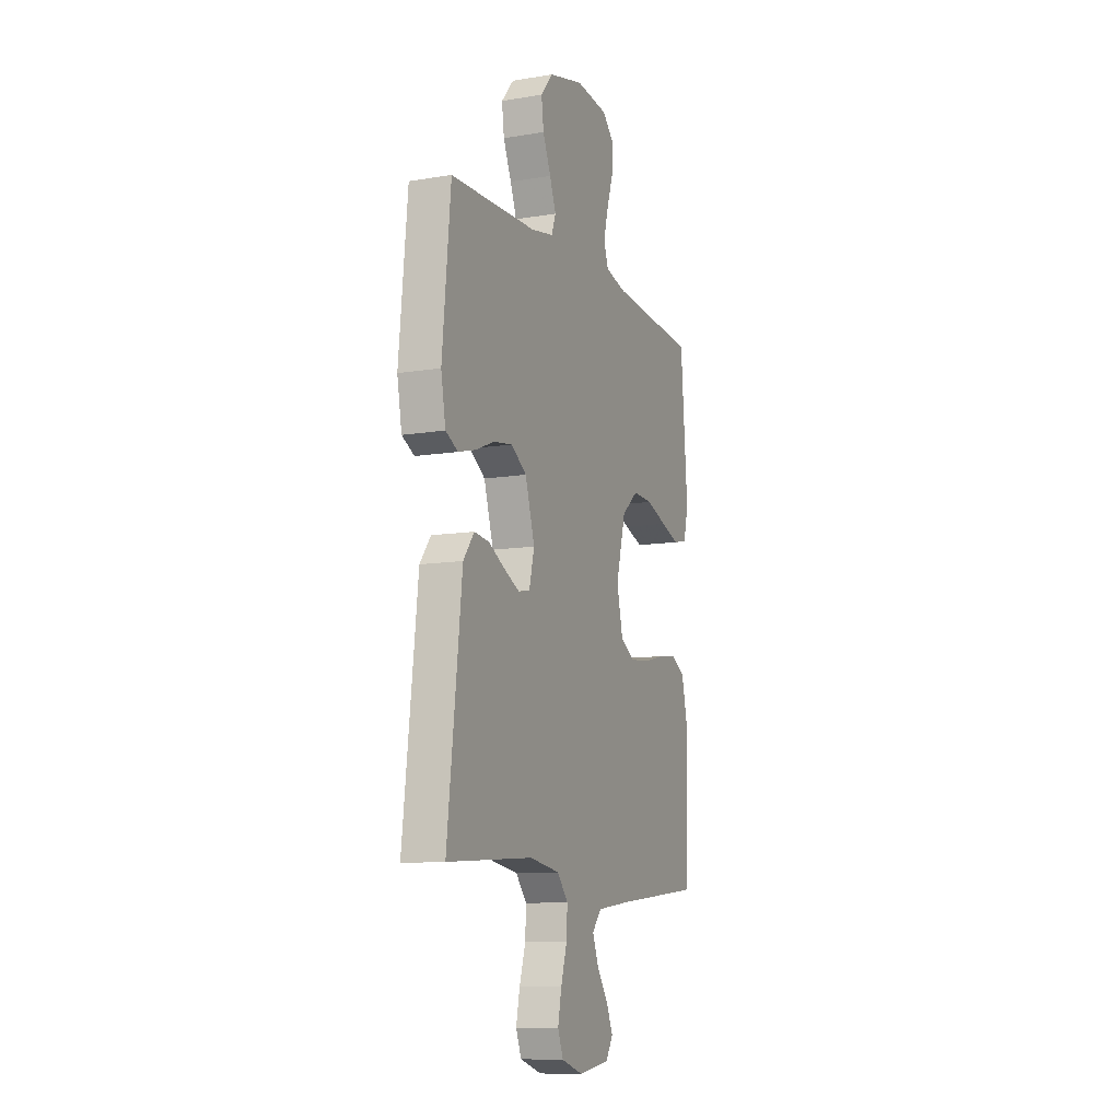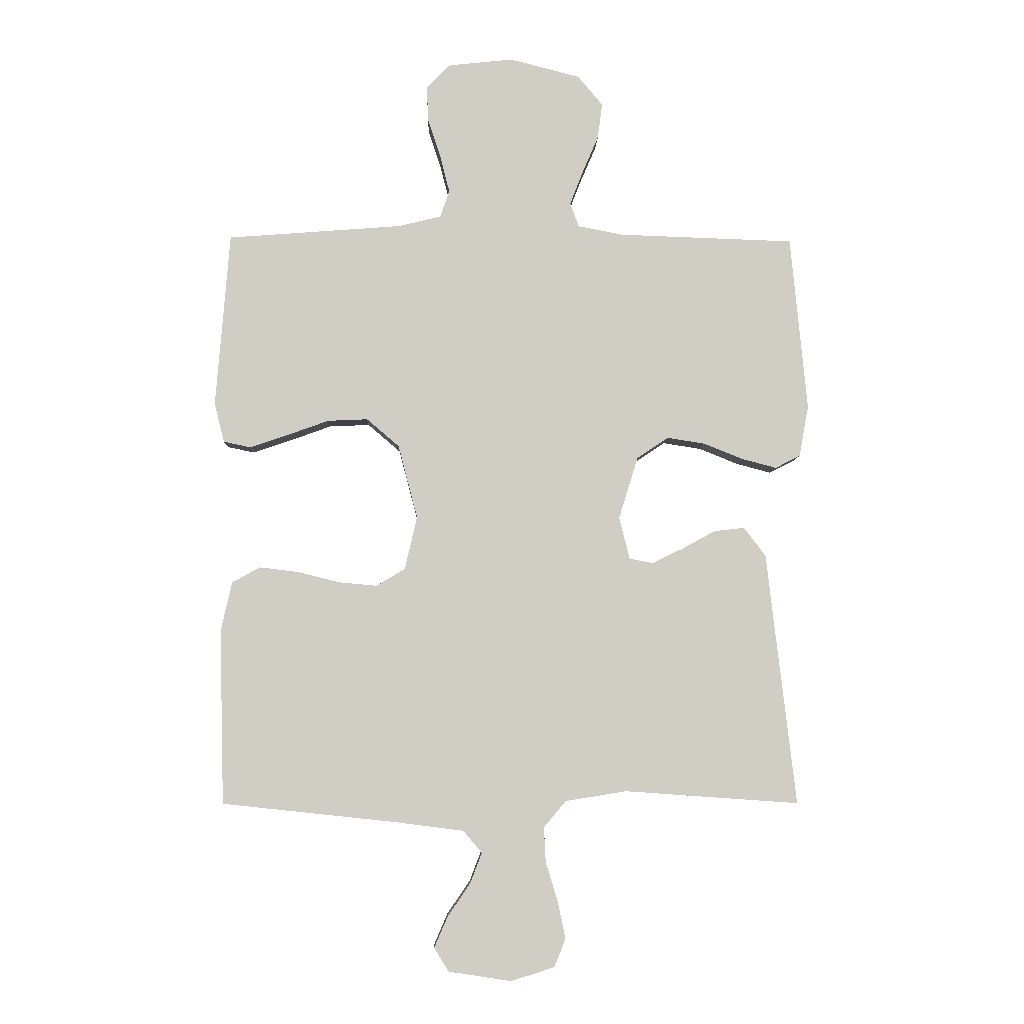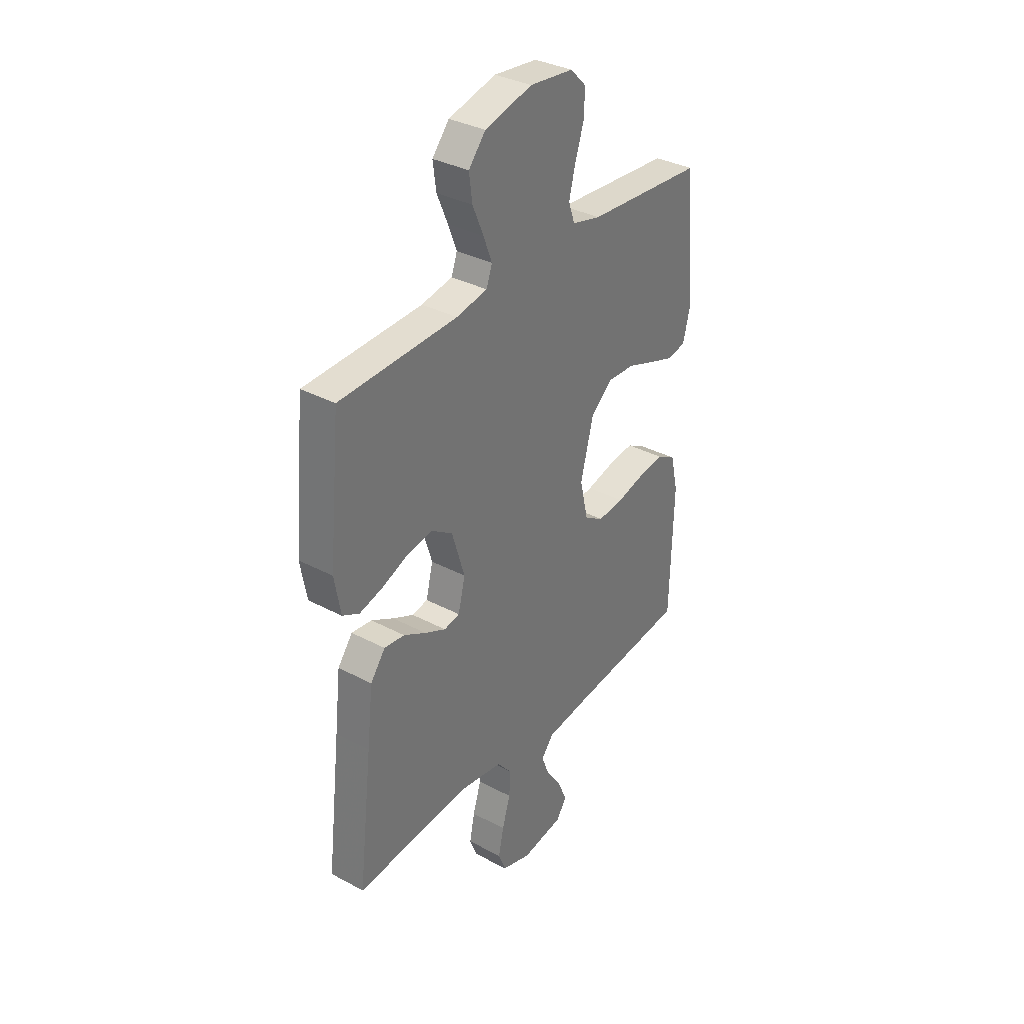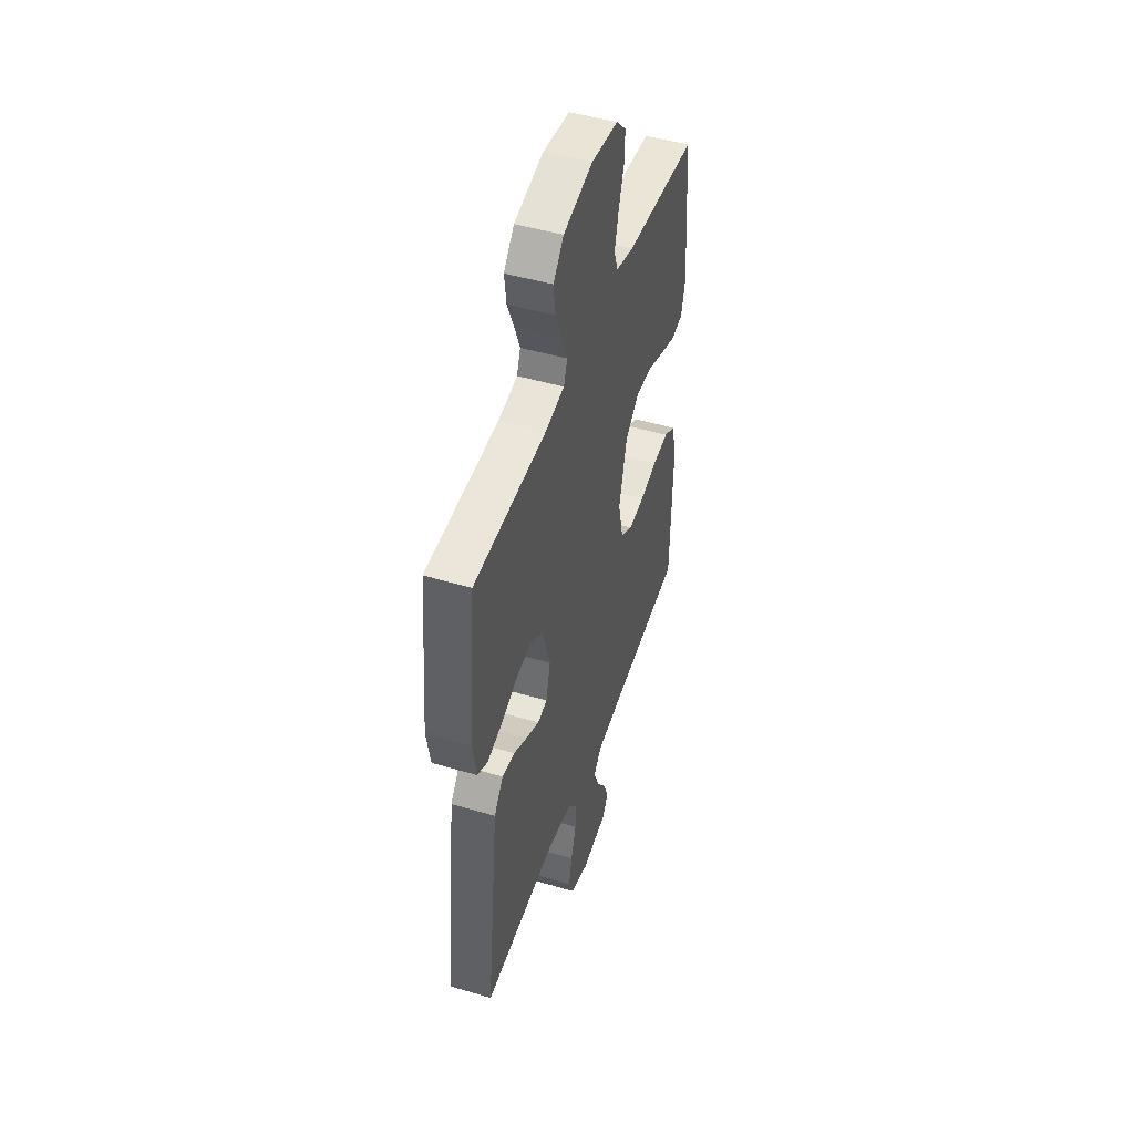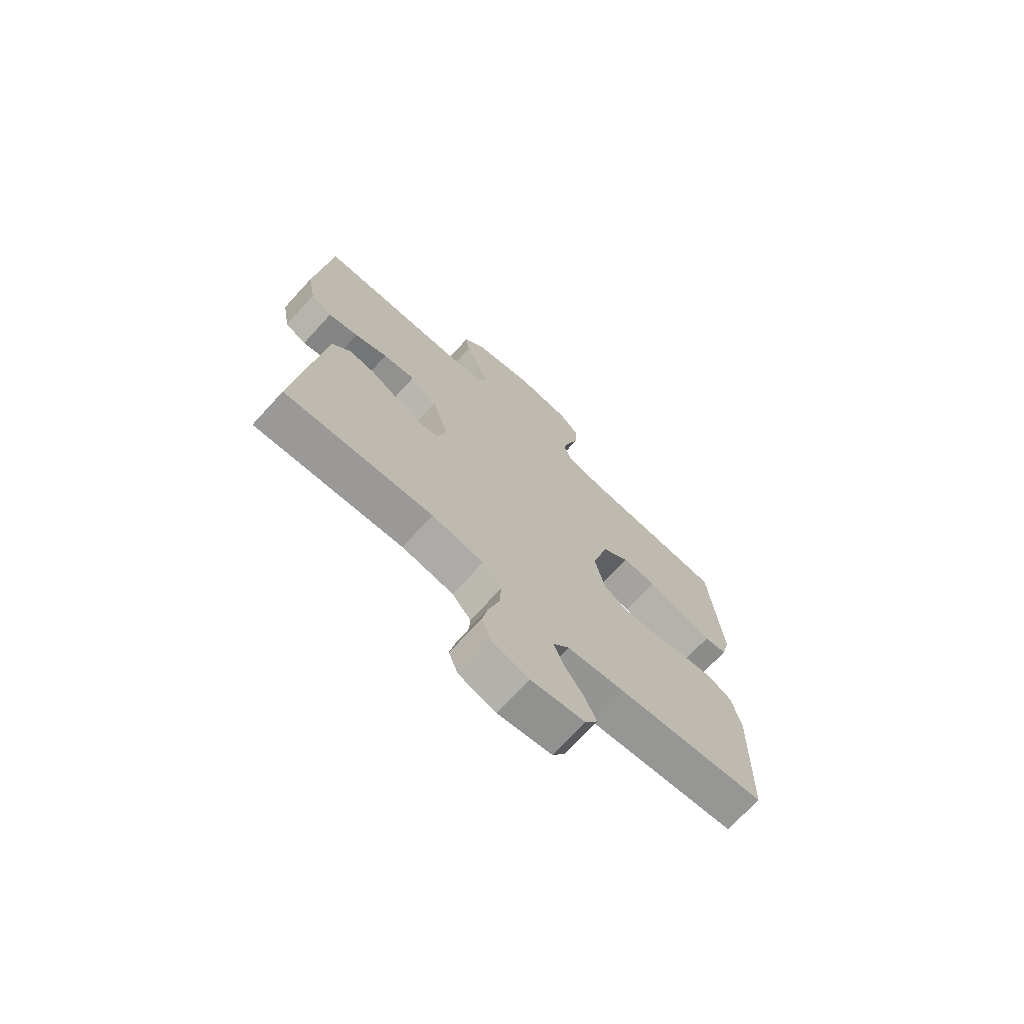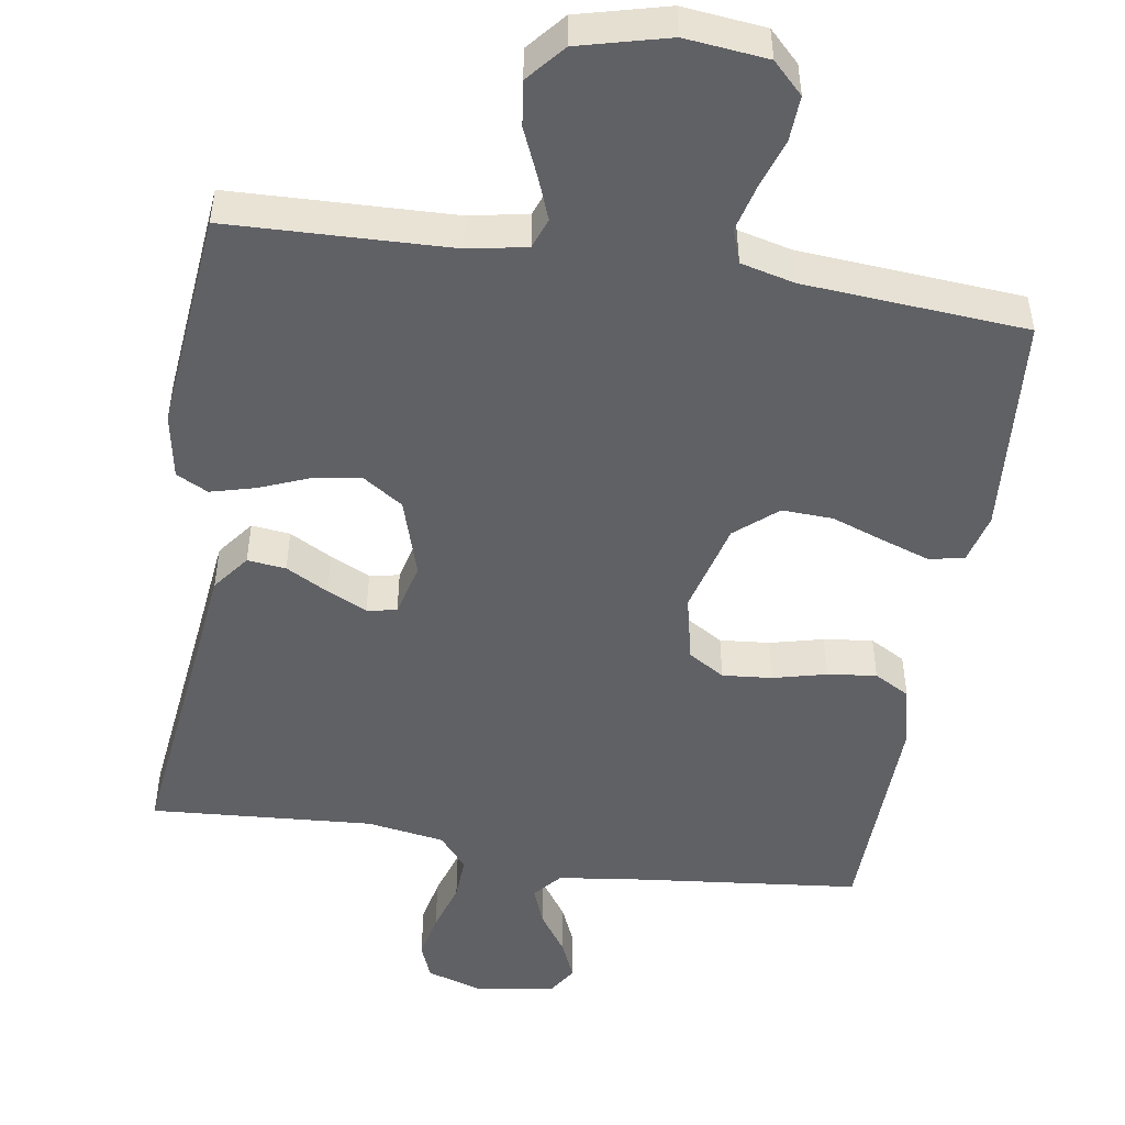
<metadata>
{"format":"obj","ext":"obj","renderer":"f3d","projection":"perspective","resolution":1024,"background":"white","views":[{"elev":-10.5,"azim":-67.4,"up":"+Z"},{"elev":-5.9,"azim":178.3,"up":"+Z"},{"elev":34.4,"azim":-54.3,"up":"+Z"},{"elev":47.5,"azim":-71.5,"up":"+Z"},{"elev":-71.5,"azim":-42.5,"up":"+Z"},{"elev":-49.2,"azim":-9.0,"up":"+Y"}]}
</metadata>
<code>
v 0.5 0.07 -0.5
v 0.2 0.07 -0.532
v 0.083 0.07 -0.547
v 0.051 0.07 -0.585
v 0.071 0.07 -0.637
v 0.11 0.07 -0.694
v 0.133 0.07 -0.747
v 0.108 0.07 -0.787
v 0 0.07 -0.804
v -0.075 0.07 -0.78
v -0.094 0.07 -0.732
v -0.081 0.07 -0.669
v -0.06 0.07 -0.601
v -0.057 0.07 -0.541
v -0.095 0.07 -0.496
v -0.2 0.07 -0.479
v -0.5 0.07 -0.5
v -0.465 0.07 -0.2
v -0.45 0.07 -0.067
v -0.412 0.07 -0.017
v -0.36 0.07 -0.023
v -0.303 0.07 -0.054
v -0.249 0.07 -0.08
v -0.209 0.07 -0.072
v -0.191 0.07 0
v -0.224 0.07 0.107
v -0.278 0.07 0.143
v -0.343 0.07 0.133
v -0.41 0.07 0.106
v -0.47 0.07 0.09
v -0.513 0.07 0.112
v -0.529 0.07 0.2
v -0.5 0.07 0.5
v -0.2 0.07 0.51
v -0.121 0.07 0.525
v -0.106 0.07 0.566
v -0.128 0.07 0.623
v -0.156 0.07 0.688
v -0.164 0.07 0.749
v -0.121 0.07 0.8
v 0 0.07 0.831
v 0.111 0.07 0.819
v 0.152 0.07 0.778
v 0.149 0.07 0.717
v 0.127 0.07 0.65
v 0.111 0.07 0.587
v 0.127 0.07 0.541
v 0.2 0.07 0.523
v 0.5 0.07 0.5
v 0.524 0.07 0.2
v 0.507 0.07 0.133
v 0.46 0.07 0.123
v 0.396 0.07 0.145
v 0.324 0.07 0.171
v 0.255 0.07 0.174
v 0.199 0.07 0.126
v 0.166 0.07 0
v 0.187 0.07 -0.091
v 0.236 0.07 -0.121
v 0.303 0.07 -0.115
v 0.375 0.07 -0.097
v 0.441 0.07 -0.089
v 0.489 0.07 -0.116
v 0.508 0.07 -0.2
v 0.5 0 -0.5
v 0.2 0 -0.532
v 0.083 0 -0.547
v 0.051 0 -0.585
v 0.071 0 -0.637
v 0.11 0 -0.694
v 0.133 0 -0.747
v 0.108 0 -0.787
v 0 0 -0.804
v -0.075 0 -0.78
v -0.094 0 -0.732
v -0.081 0 -0.669
v -0.06 0 -0.601
v -0.057 0 -0.541
v -0.095 0 -0.496
v -0.2 0 -0.479
v -0.5 0 -0.5
v -0.465 0 -0.2
v -0.45 0 -0.067
v -0.412 0 -0.017
v -0.36 0 -0.023
v -0.303 0 -0.054
v -0.249 0 -0.08
v -0.209 0 -0.072
v -0.191 0 0
v -0.224 0 0.107
v -0.278 0 0.143
v -0.343 0 0.133
v -0.41 0 0.106
v -0.47 0 0.09
v -0.513 0 0.112
v -0.529 0 0.2
v -0.5 0 0.5
v -0.2 0 0.51
v -0.121 0 0.525
v -0.106 0 0.566
v -0.128 0 0.623
v -0.156 0 0.688
v -0.164 0 0.749
v -0.121 0 0.8
v 0 0 0.831
v 0.111 0 0.819
v 0.152 0 0.778
v 0.149 0 0.717
v 0.127 0 0.65
v 0.111 0 0.587
v 0.127 0 0.541
v 0.2 0 0.523
v 0.5 0 0.5
v 0.524 0 0.2
v 0.507 0 0.133
v 0.46 0 0.123
v 0.396 0 0.145
v 0.324 0 0.171
v 0.255 0 0.174
v 0.199 0 0.126
v 0.166 0 0
v 0.187 0 -0.091
v 0.236 0 -0.121
v 0.303 0 -0.115
v 0.375 0 -0.097
v 0.441 0 -0.089
v 0.489 0 -0.116
v 0.508 0 -0.2
f 64 1 2
f 63 64 2
f 62 63 2
f 61 62 2
f 60 61 2
f 59 60 2 3
f 58 59 3 4
f 57 58 4
f 52 53 54
f 51 52 54
f 50 51 54
f 49 50 54
f 48 49 54
f 47 48 54 55
f 43 44 45
f 42 43 45
f 41 42 45
f 40 41 45
f 39 40 45
f 38 39 45
f 37 38 45
f 36 37 45 46
f 35 36 46 47
f 32 33 34
f 31 32 34
f 30 31 34
f 29 30 34
f 28 29 34
f 34 35 47
f 28 34 47
f 27 28 47
f 20 21 22
f 19 20 22
f 18 19 22
f 18 22 23
f 17 18 23
f 16 17 23
f 15 16 23 24
f 11 12 13
f 10 11 13
f 9 10 13
f 8 9 13
f 7 8 13
f 6 7 13
f 5 6 13
f 4 5 13 14
f 15 24 25
f 14 15 25
f 4 14 25
f 57 4 25
f 47 55 56
f 27 47 56
f 26 27 56
f 25 26 56 57
f 66 65 128
f 66 128 127
f 66 127 126
f 66 126 125
f 66 125 124
f 67 66 124 123
f 68 67 123 122
f 68 122 121
f 118 117 116
f 118 116 115
f 118 115 114
f 118 114 113
f 118 113 112
f 119 118 112 111
f 109 108 107
f 109 107 106
f 109 106 105
f 109 105 104
f 109 104 103
f 109 103 102
f 109 102 101
f 110 109 101 100
f 111 110 100 99
f 98 97 96
f 98 96 95
f 98 95 94
f 98 94 93
f 98 93 92
f 111 99 98
f 111 98 92
f 111 92 91
f 86 85 84
f 86 84 83
f 86 83 82
f 87 86 82
f 87 82 81
f 87 81 80
f 88 87 80 79
f 77 76 75
f 77 75 74
f 77 74 73
f 77 73 72
f 77 72 71
f 77 71 70
f 77 70 69
f 78 77 69 68
f 89 88 79
f 89 79 78
f 89 78 68
f 89 68 121
f 120 119 111
f 120 111 91
f 120 91 90
f 121 120 90 89
f 1 65 66 2
f 2 66 67 3
f 3 67 68 4
f 4 68 69 5
f 5 69 70 6
f 6 70 71 7
f 7 71 72 8
f 8 72 73 9
f 9 73 74 10
f 10 74 75 11
f 11 75 76 12
f 12 76 77 13
f 13 77 78 14
f 14 78 79 15
f 15 79 80 16
f 16 80 81 17
f 17 81 82 18
f 18 82 83 19
f 19 83 84 20
f 20 84 85 21
f 21 85 86 22
f 22 86 87 23
f 23 87 88 24
f 24 88 89 25
f 25 89 90 26
f 26 90 91 27
f 27 91 92 28
f 28 92 93 29
f 29 93 94 30
f 30 94 95 31
f 31 95 96 32
f 32 96 97 33
f 33 97 98 34
f 34 98 99 35
f 35 99 100 36
f 36 100 101 37
f 37 101 102 38
f 38 102 103 39
f 39 103 104 40
f 40 104 105 41
f 41 105 106 42
f 42 106 107 43
f 43 107 108 44
f 44 108 109 45
f 45 109 110 46
f 46 110 111 47
f 47 111 112 48
f 48 112 113 49
f 49 113 114 50
f 50 114 115 51
f 51 115 116 52
f 52 116 117 53
f 53 117 118 54
f 54 118 119 55
f 55 119 120 56
f 56 120 121 57
f 57 121 122 58
f 58 122 123 59
f 59 123 124 60
f 60 124 125 61
f 61 125 126 62
f 62 126 127 63
f 63 127 128 64
f 64 128 65 1

</code>
